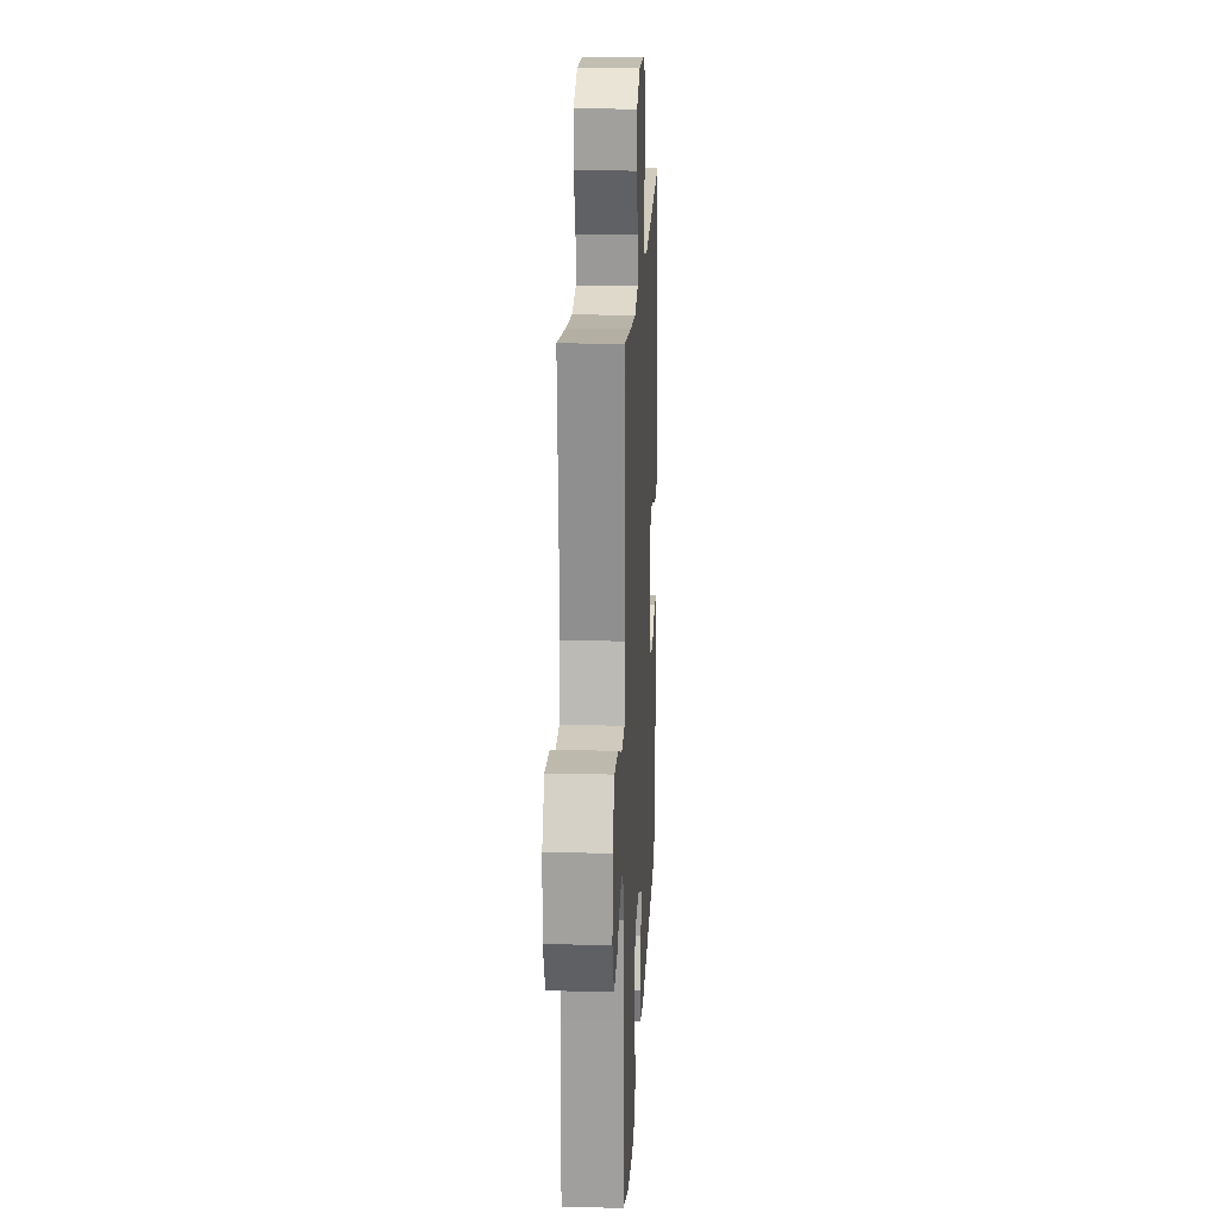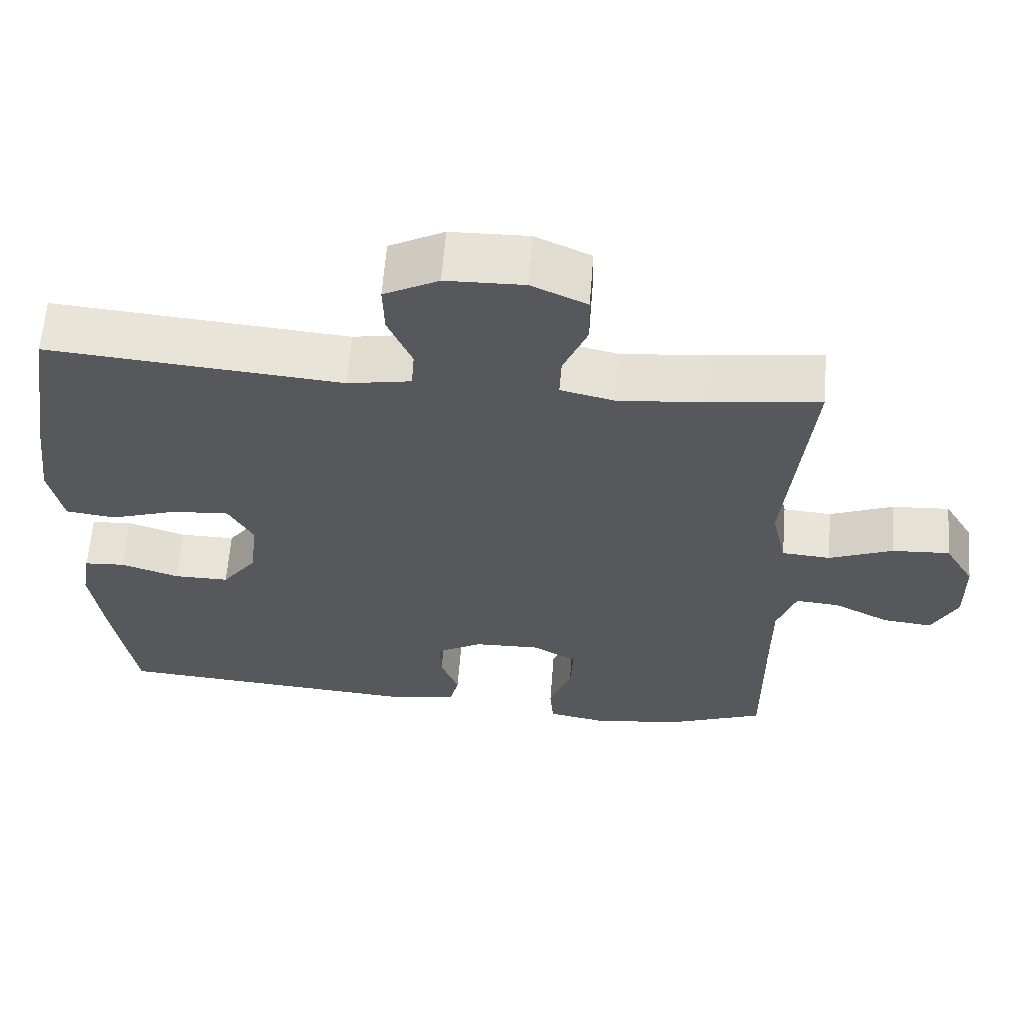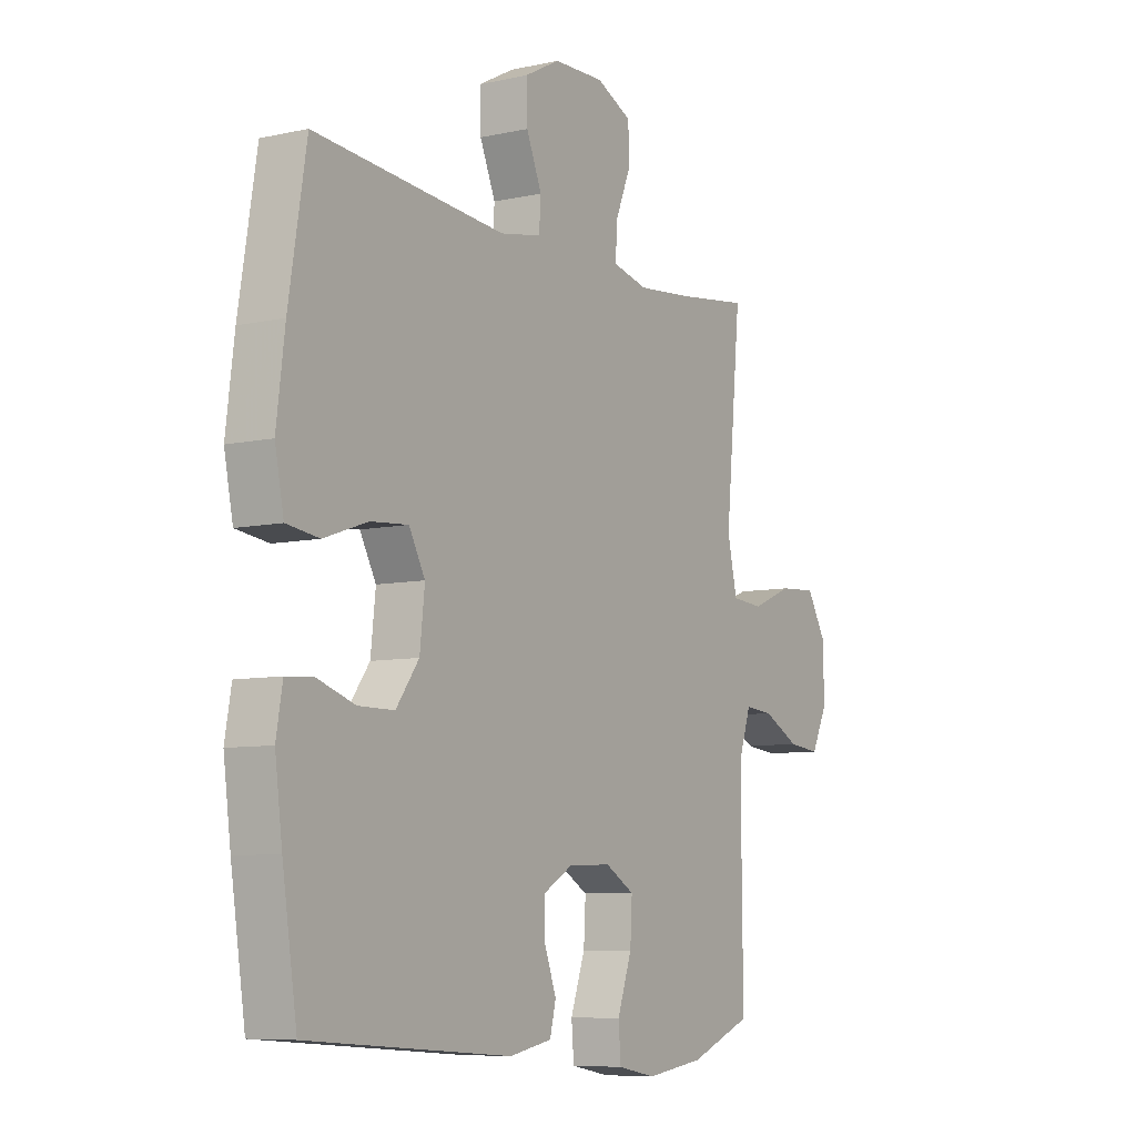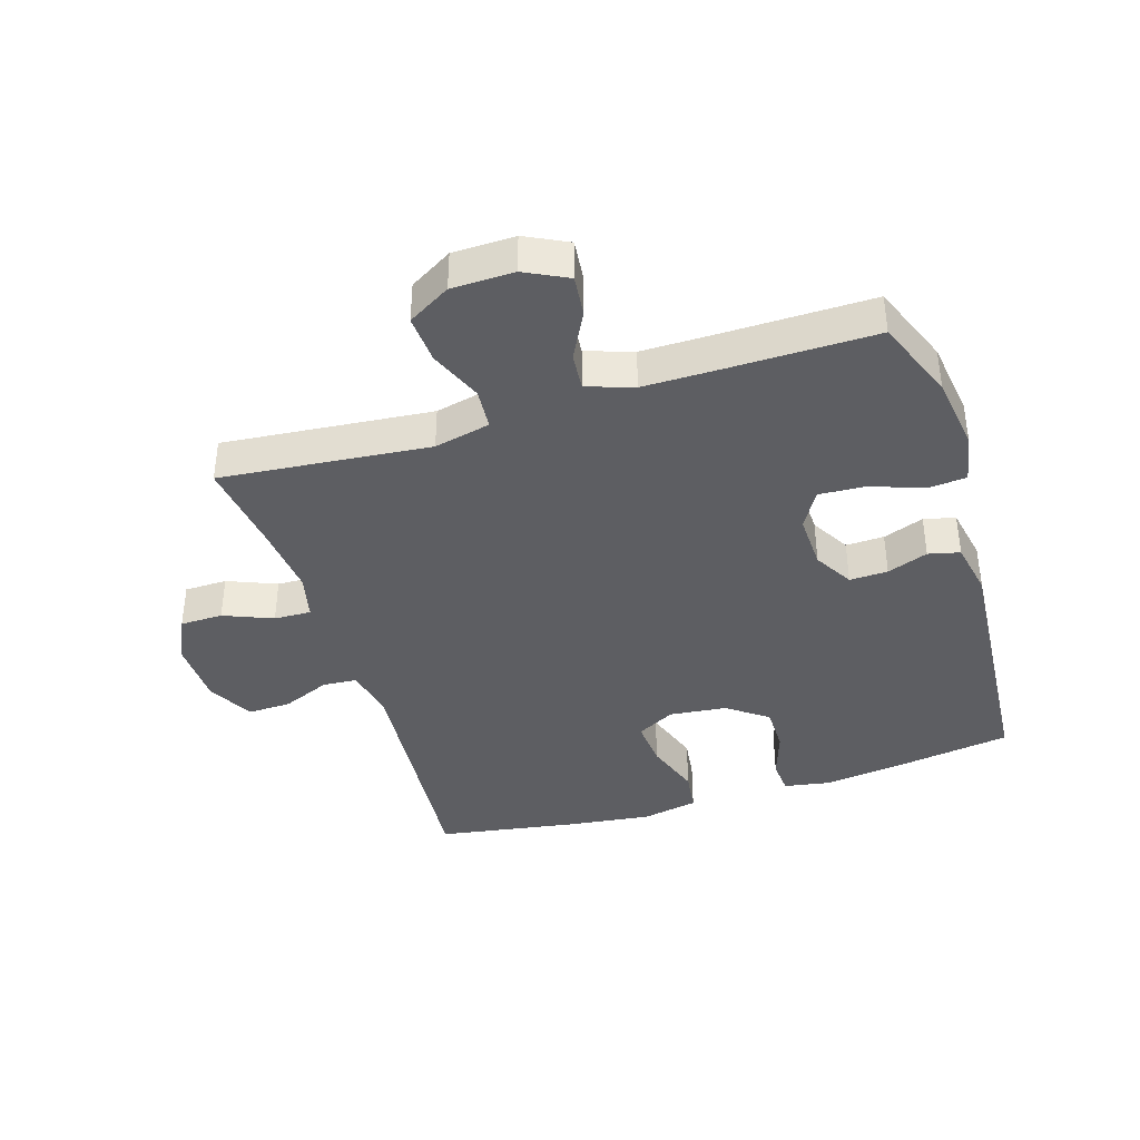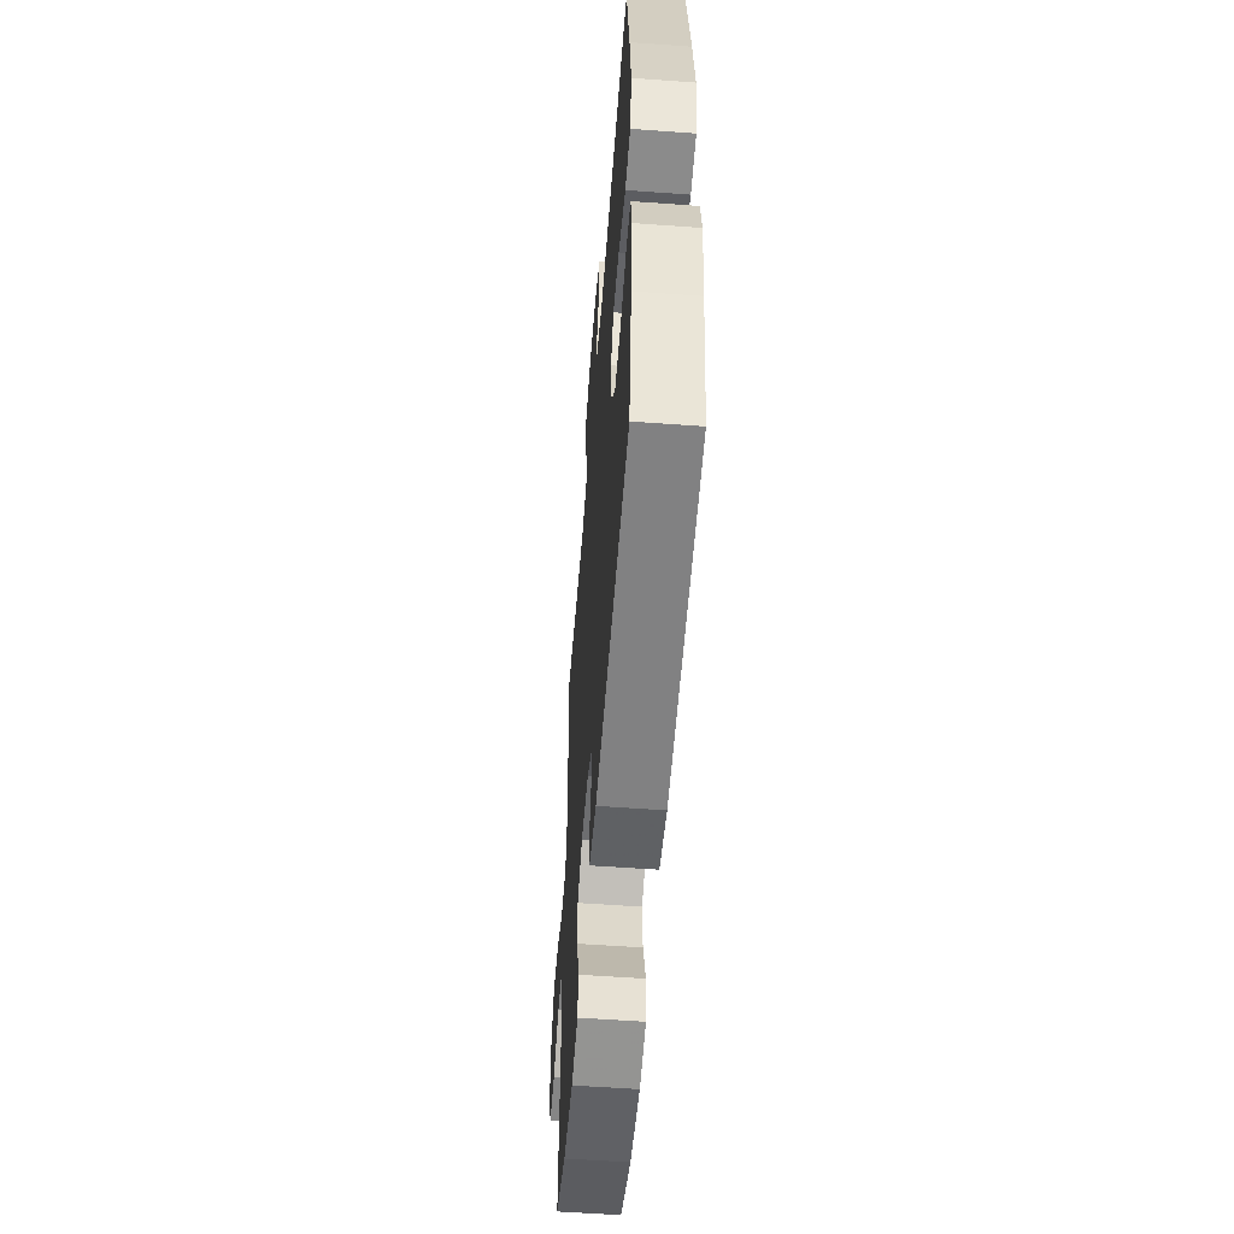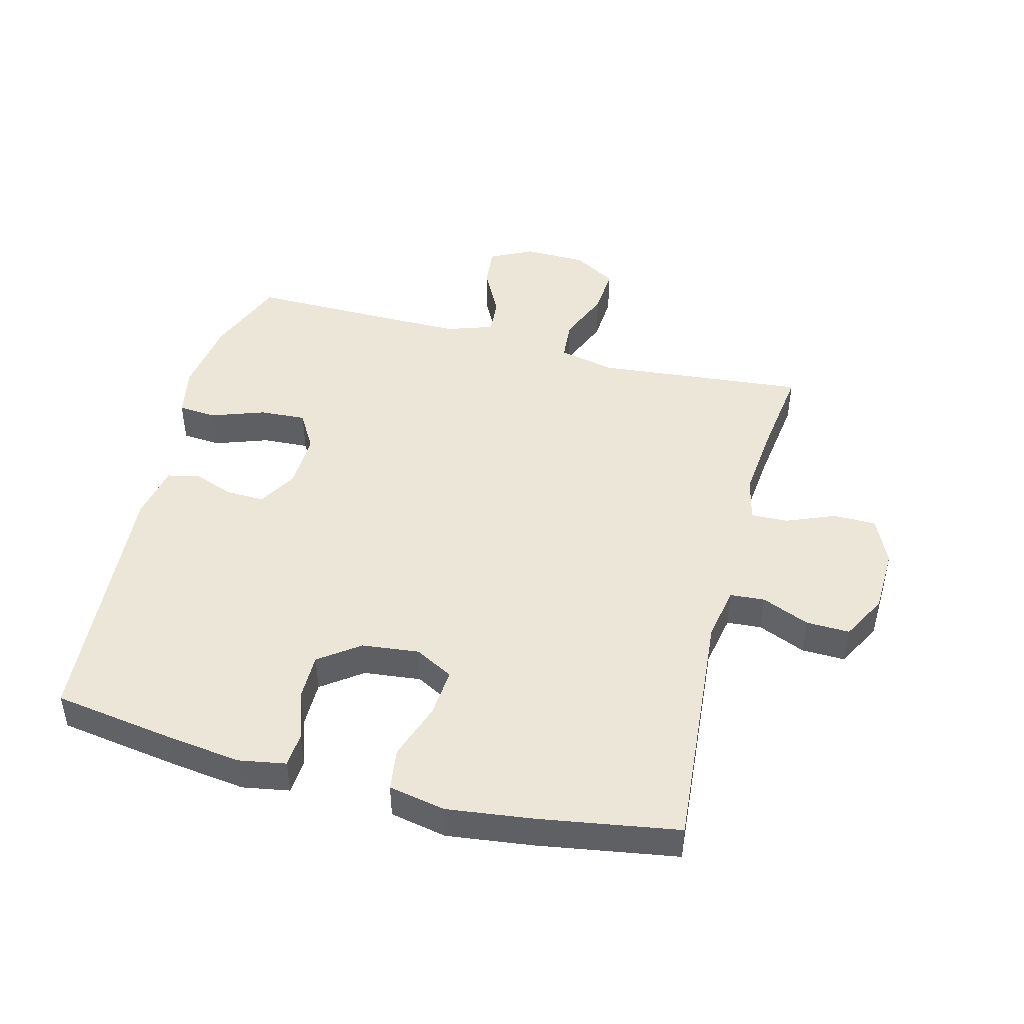
<metadata>
{"format":"obj","ext":"obj","renderer":"f3d","projection":"perspective","resolution":1024,"background":"white","views":[{"elev":18.7,"azim":92.8,"up":"+Z"},{"elev":62.2,"azim":4.5,"up":"+Z"},{"elev":-7.7,"azim":-58.1,"up":"+Z"},{"elev":-39.4,"azim":107.4,"up":"+Y"},{"elev":-56.1,"azim":-94.4,"up":"+Z"},{"elev":46.4,"azim":-75.5,"up":"+Y"}]}
</metadata>
<code>
v -0.5 0.07 -0.5
v -0.53 0.07 -0.304
v -0.545 0.07 -0.189
v -0.532 0.07 -0.114
v -0.477 0.07 -0.11
v -0.399 0.07 -0.136
v -0.325 0.07 -0.136
v -0.278 0.07 -0.072
v -0.268 0.07 0.019
v -0.301 0.07 0.08
v -0.378 0.07 0.074
v -0.468 0.07 0.043
v -0.535 0.07 0.052
v -0.553 0.07 0.142
v -0.536 0.07 0.278
v -0.5 0.07 0.5
v -0.108 0.07 0.467
v -0.023 0.07 0.483
v -0.019 0.07 0.538
v -0.051 0.07 0.614
v -0.053 0.07 0.683
v 0.02 0.07 0.722
v 0.124 0.07 0.725
v 0.198 0.07 0.691
v 0.199 0.07 0.623
v 0.167 0.07 0.545
v 0.165 0.07 0.486
v 0.237 0.07 0.469
v 0.35 0.07 0.48
v 0.5 0.07 0.5
v 0.468 0.07 0.167
v 0.488 0.07 0.078
v 0.553 0.07 0.073
v 0.638 0.07 0.108
v 0.715 0.07 0.113
v 0.755 0.07 0.045
v 0.757 0.07 -0.054
v 0.723 0.07 -0.122
v 0.657 0.07 -0.115
v 0.582 0.07 -0.076
v 0.523 0.07 -0.071
v 0.498 0.07 -0.145
v 0.498 0.07 -0.264
v 0.5 0.07 -0.5
v 0.371 0.07 -0.551
v 0.251 0.07 -0.568
v 0.172 0.07 -0.553
v 0.167 0.07 -0.492
v 0.197 0.07 -0.407
v 0.201 0.07 -0.334
v 0.141 0.07 -0.299
v 0.053 0.07 -0.302
v -0.009 0.07 -0.338
v -0.007 0.07 -0.399
v 0.017 0.07 -0.464
v 0.005 0.07 -0.514
v -0.083 0.07 -0.531
v -0.5 0 -0.5
v -0.53 0 -0.304
v -0.545 0 -0.189
v -0.532 0 -0.114
v -0.477 0 -0.11
v -0.399 0 -0.136
v -0.325 0 -0.136
v -0.278 0 -0.072
v -0.268 0 0.019
v -0.301 0 0.08
v -0.378 0 0.074
v -0.468 0 0.043
v -0.535 0 0.052
v -0.553 0 0.142
v -0.536 0 0.278
v -0.5 0 0.5
v -0.108 0 0.467
v -0.023 0 0.483
v -0.019 0 0.538
v -0.051 0 0.614
v -0.053 0 0.683
v 0.02 0 0.722
v 0.124 0 0.725
v 0.198 0 0.691
v 0.199 0 0.623
v 0.167 0 0.545
v 0.165 0 0.486
v 0.237 0 0.469
v 0.35 0 0.48
v 0.5 0 0.5
v 0.468 0 0.167
v 0.488 0 0.078
v 0.553 0 0.073
v 0.638 0 0.108
v 0.715 0 0.113
v 0.755 0 0.045
v 0.757 0 -0.054
v 0.723 0 -0.122
v 0.657 0 -0.115
v 0.582 0 -0.076
v 0.523 0 -0.071
v 0.498 0 -0.145
v 0.498 0 -0.264
v 0.5 0 -0.5
v 0.371 0 -0.551
v 0.251 0 -0.568
v 0.172 0 -0.553
v 0.167 0 -0.492
v 0.197 0 -0.407
v 0.201 0 -0.334
v 0.141 0 -0.299
v 0.053 0 -0.302
v -0.009 0 -0.338
v -0.007 0 -0.399
v 0.017 0 -0.464
v 0.005 0 -0.514
v -0.083 0 -0.531
f 4 5 6
f 3 4 6
f 2 3 6
f 1 2 6
f 57 1 6
f 56 57 6
f 55 56 6
f 54 55 6
f 53 54 6 7
f 52 53 7 8
f 51 52 8 9
f 50 51 9 10
f 47 48 49
f 46 47 49
f 45 46 49
f 44 45 49
f 43 44 49
f 42 43 49 50
f 41 42 50 10
f 38 39 40
f 37 38 40
f 36 37 40
f 35 36 40
f 34 35 40
f 33 34 40
f 40 41 10
f 33 40 10
f 32 33 10
f 29 30 31
f 31 32 10
f 29 31 10
f 28 29 10
f 24 25 26
f 23 24 26
f 22 23 26
f 21 22 26
f 20 21 26
f 19 20 26
f 18 19 26 27
f 28 10 11
f 27 28 11
f 18 27 11
f 17 18 11
f 15 16 17
f 14 15 17
f 13 14 17
f 12 13 17
f 11 12 17
f 63 62 61
f 63 61 60
f 63 60 59
f 63 59 58
f 63 58 114
f 63 114 113
f 63 113 112
f 63 112 111
f 64 63 111 110
f 65 64 110 109
f 66 65 109 108
f 67 66 108 107
f 106 105 104
f 106 104 103
f 106 103 102
f 106 102 101
f 106 101 100
f 107 106 100 99
f 67 107 99 98
f 97 96 95
f 97 95 94
f 97 94 93
f 97 93 92
f 97 92 91
f 97 91 90
f 67 98 97
f 67 97 90
f 67 90 89
f 88 87 86
f 67 89 88
f 67 88 86
f 67 86 85
f 83 82 81
f 83 81 80
f 83 80 79
f 83 79 78
f 83 78 77
f 83 77 76
f 84 83 76 75
f 68 67 85
f 68 85 84
f 68 84 75
f 68 75 74
f 74 73 72
f 74 72 71
f 74 71 70
f 74 70 69
f 74 69 68
f 1 58 59 2
f 2 59 60 3
f 3 60 61 4
f 4 61 62 5
f 5 62 63 6
f 6 63 64 7
f 7 64 65 8
f 8 65 66 9
f 9 66 67 10
f 10 67 68 11
f 11 68 69 12
f 12 69 70 13
f 13 70 71 14
f 14 71 72 15
f 15 72 73 16
f 16 73 74 17
f 17 74 75 18
f 18 75 76 19
f 19 76 77 20
f 20 77 78 21
f 21 78 79 22
f 22 79 80 23
f 23 80 81 24
f 24 81 82 25
f 25 82 83 26
f 26 83 84 27
f 27 84 85 28
f 28 85 86 29
f 29 86 87 30
f 30 87 88 31
f 31 88 89 32
f 32 89 90 33
f 33 90 91 34
f 34 91 92 35
f 35 92 93 36
f 36 93 94 37
f 37 94 95 38
f 38 95 96 39
f 39 96 97 40
f 40 97 98 41
f 41 98 99 42
f 42 99 100 43
f 43 100 101 44
f 44 101 102 45
f 45 102 103 46
f 46 103 104 47
f 47 104 105 48
f 48 105 106 49
f 49 106 107 50
f 50 107 108 51
f 51 108 109 52
f 52 109 110 53
f 53 110 111 54
f 54 111 112 55
f 55 112 113 56
f 56 113 114 57
f 57 114 58 1

</code>
